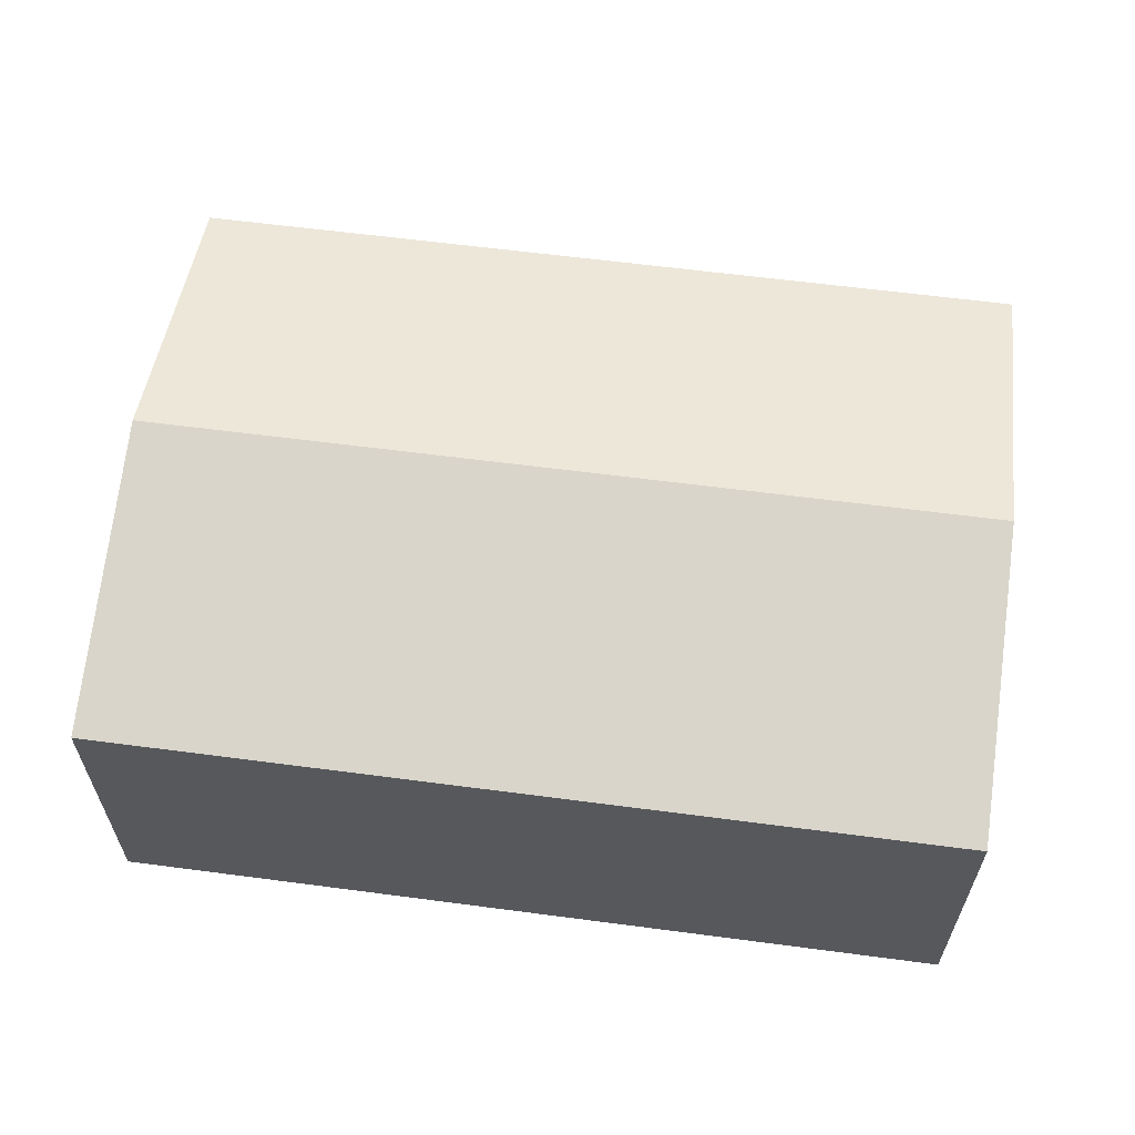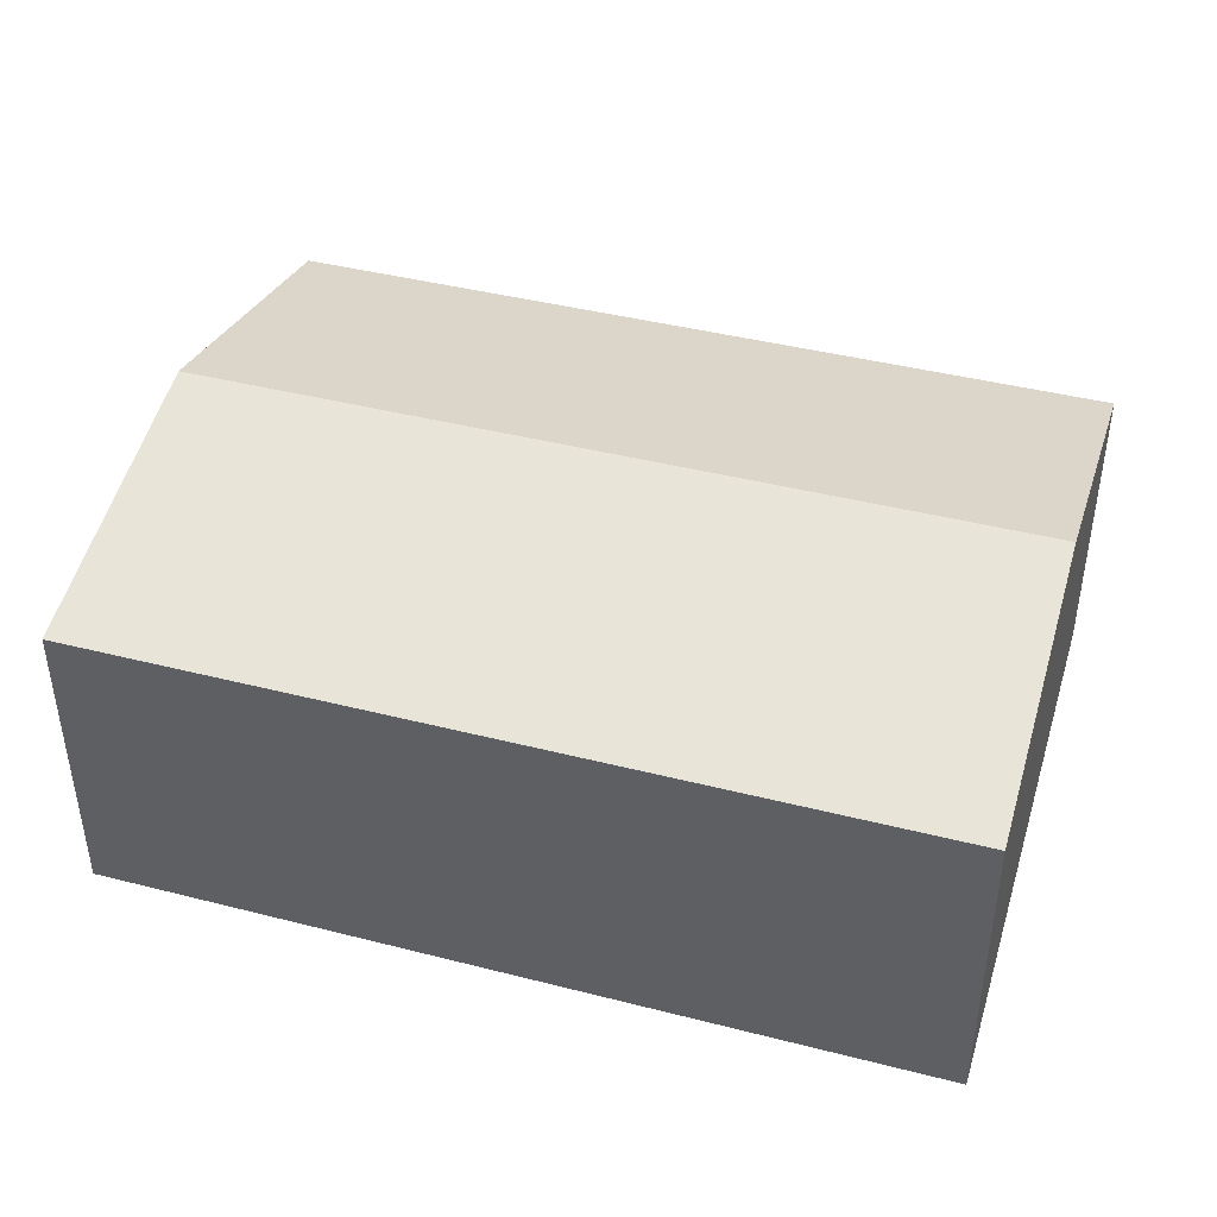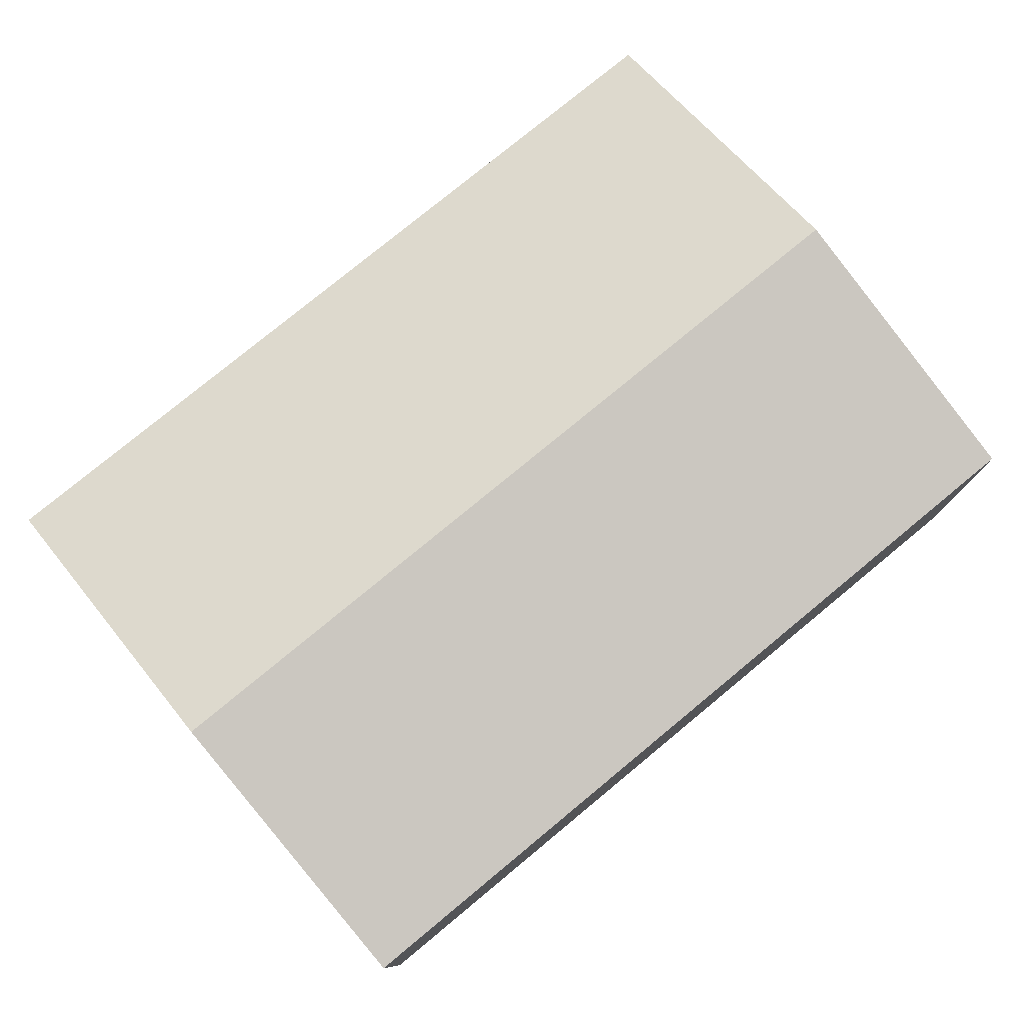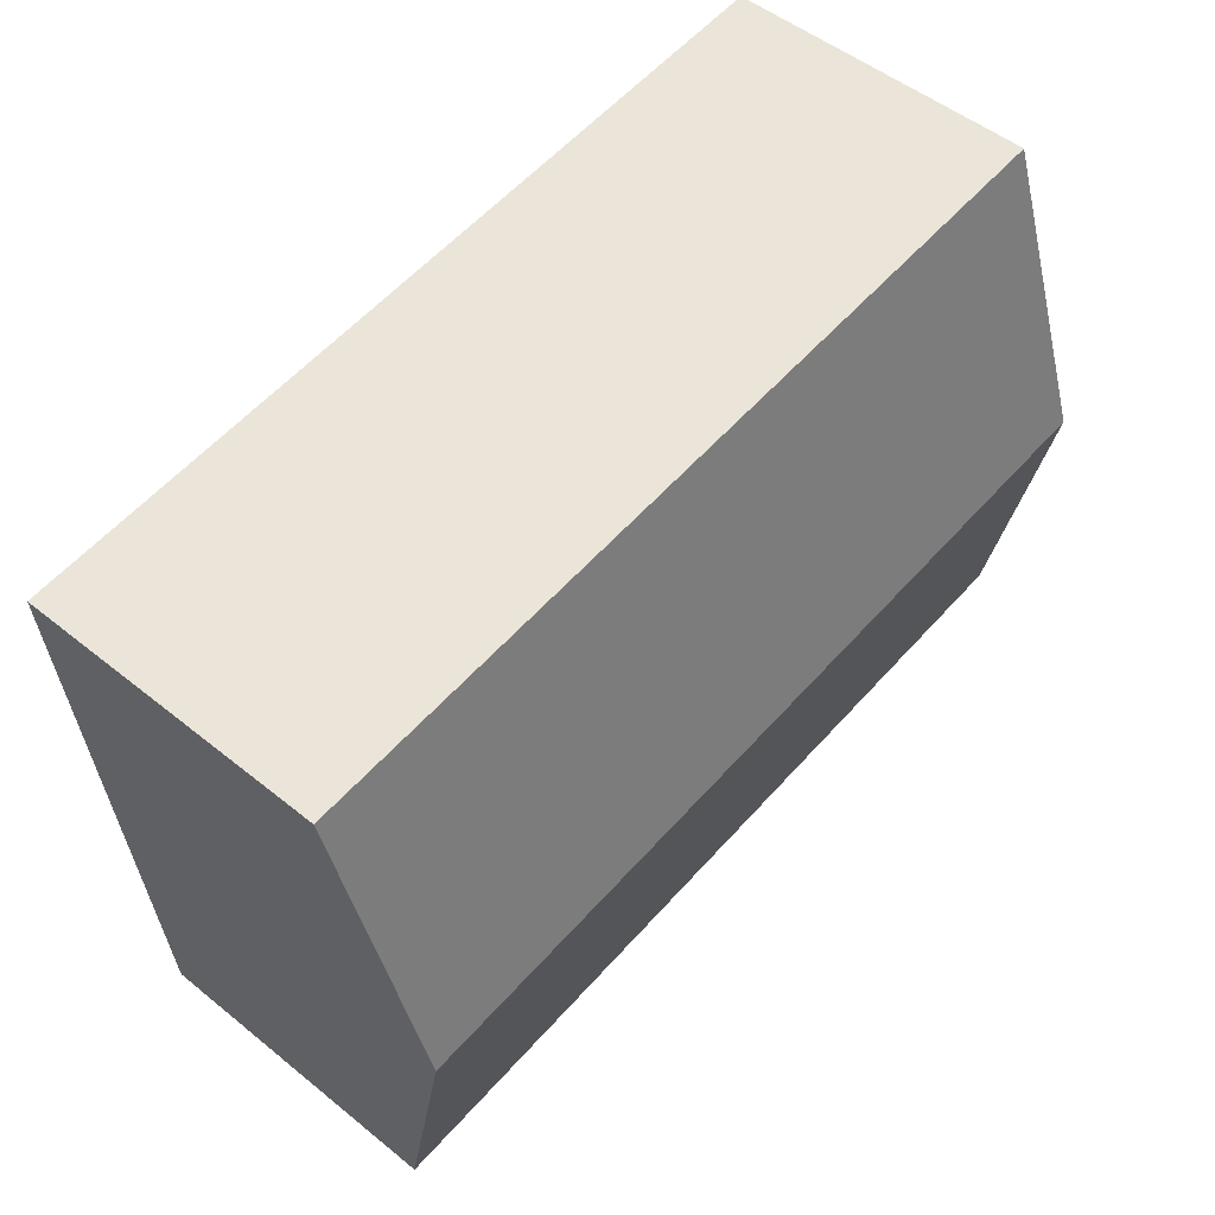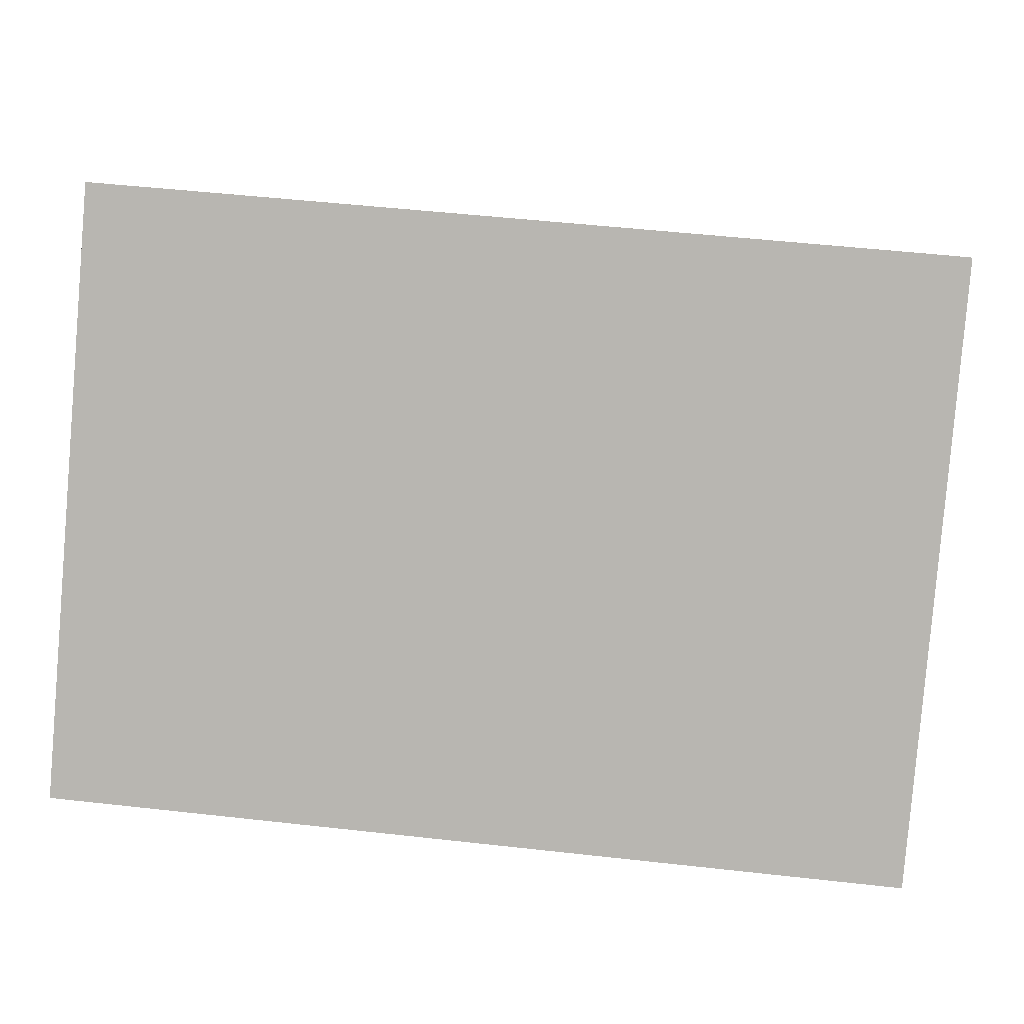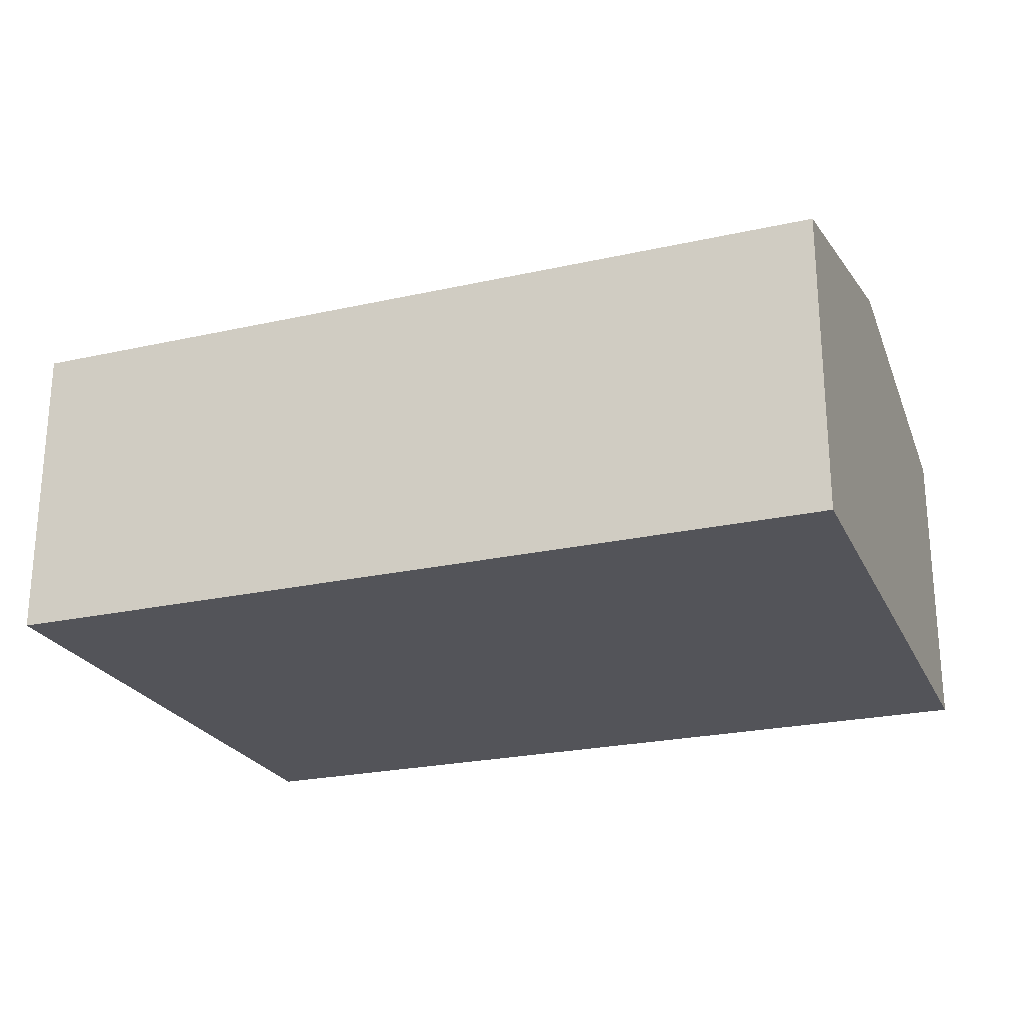
<metadata>
{"format":"obj","ext":"obj","renderer":"f3d","projection":"perspective","resolution":1024,"background":"white","views":[{"elev":60.8,"azim":12.5,"up":"+Y"},{"elev":42.3,"azim":-158.2,"up":"+Y"},{"elev":77.9,"azim":145.3,"up":"+Y"},{"elev":51.1,"azim":131.3,"up":"+Z"},{"elev":7.3,"azim":4.8,"up":"+Z"},{"elev":-23.9,"azim":25.3,"up":"+Y"}]}
</metadata>
<code>
v  5.712 2.08 -0.484
v  0.175 2.574 2.06
v  5.887 2.574 1.576
v  0 2.08 1.274e-16
v  0.35 2.08 4.121
v  6.061 2.08 3.637
v  0 0 0
v  0.175 -1.261e-16 2.06
v  0.35 -2.523e-16 4.121
v  6.061 -2.227e-16 3.637
v  5.887 -9.65e-17 1.576
v  5.712 2.964e-17 -0.484
g defaultobject
f 1 2 3
f 2 1 4
f 5 3 2
f 3 5 6
f 7 2 4
f 2 7 5
f 5 7 8
f 5 8 9
f 9 6 5
f 6 9 10
f 10 3 6
f 3 10 1
f 1 10 11
f 1 11 12
f 12 4 1
f 4 12 7
f 8 10 9
f 10 8 7
f 10 7 12
f 10 12 11

</code>
